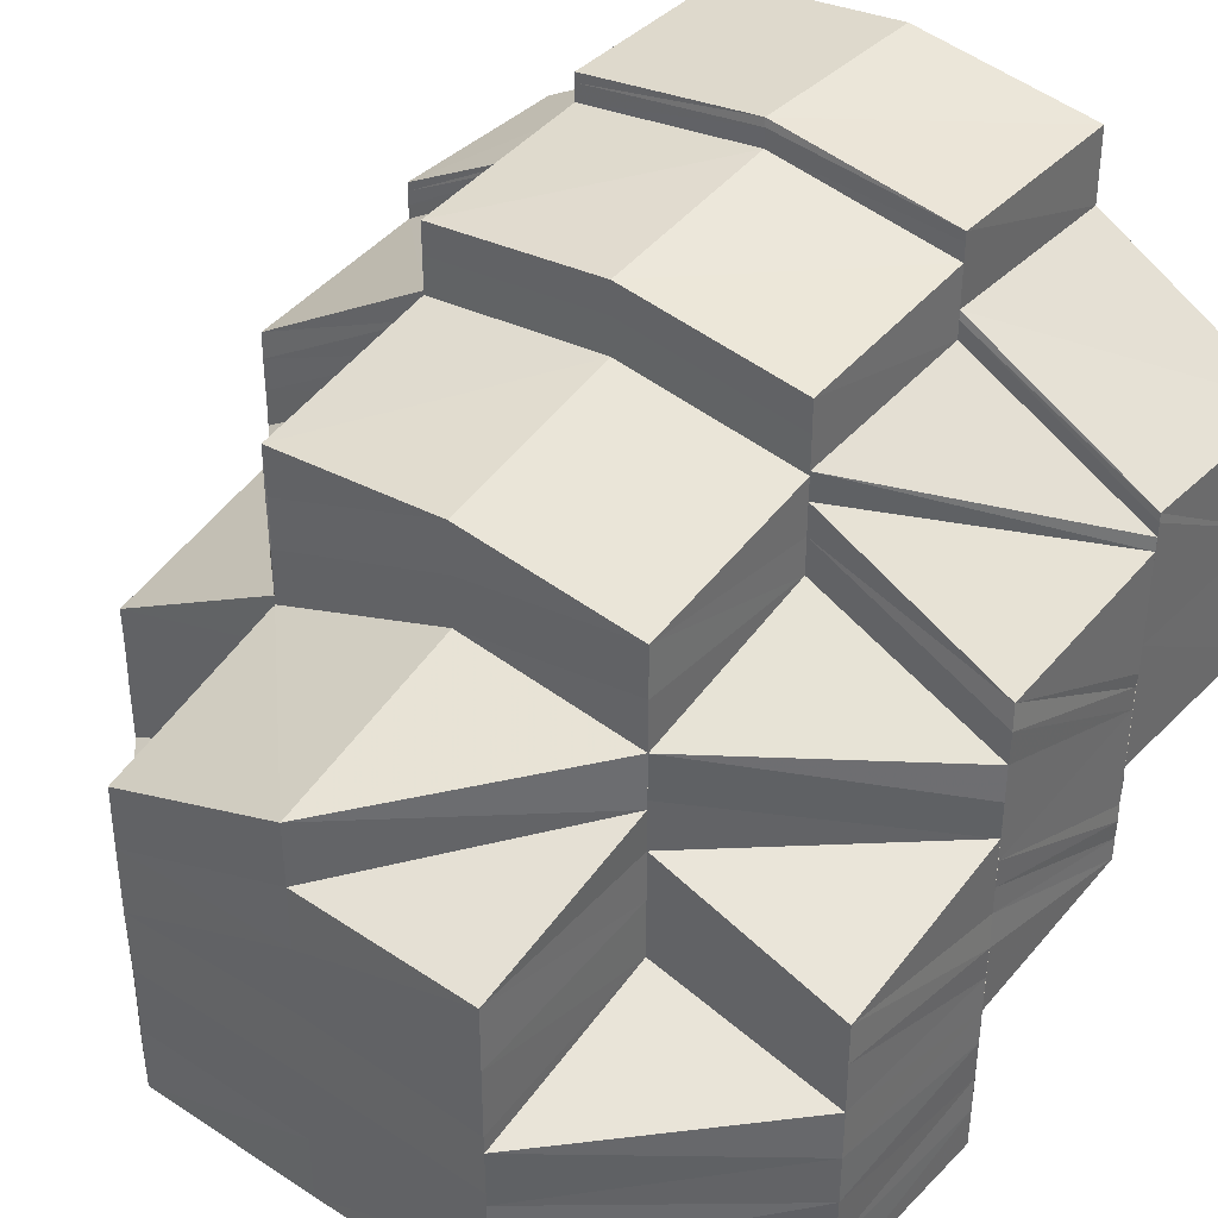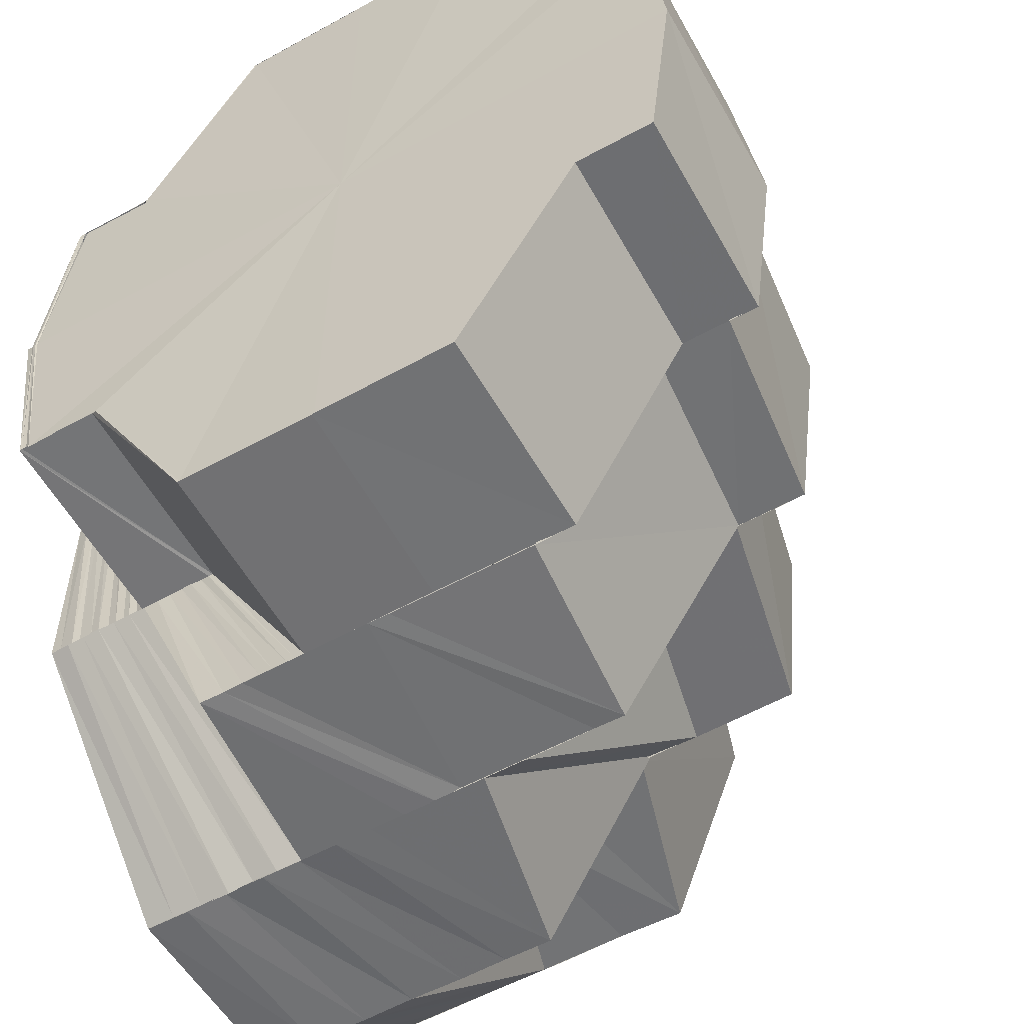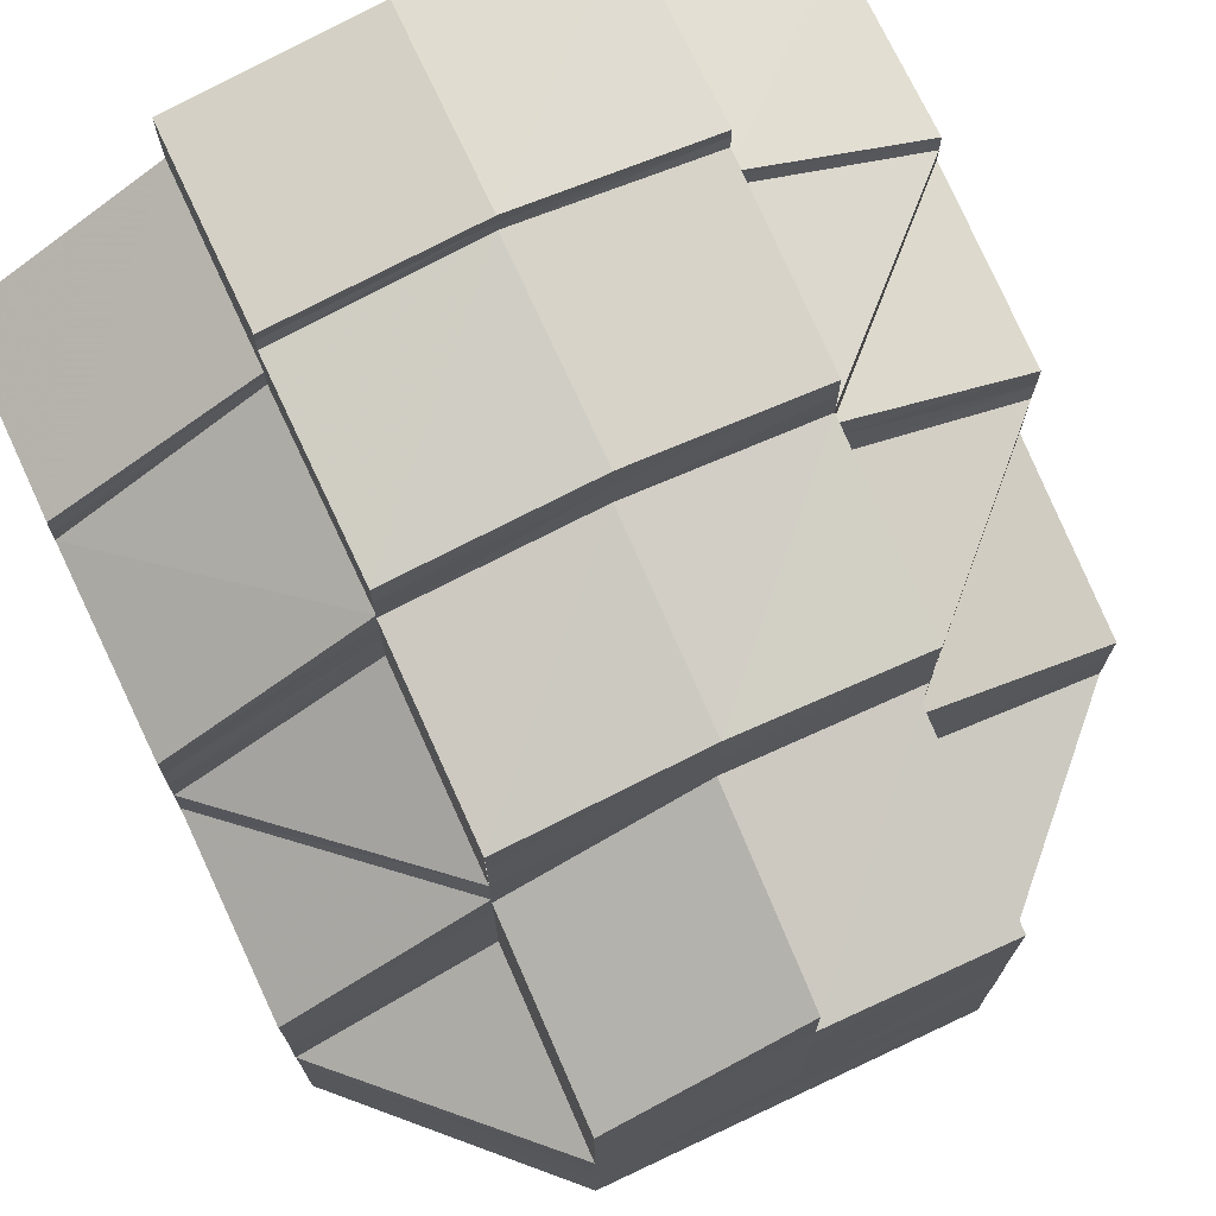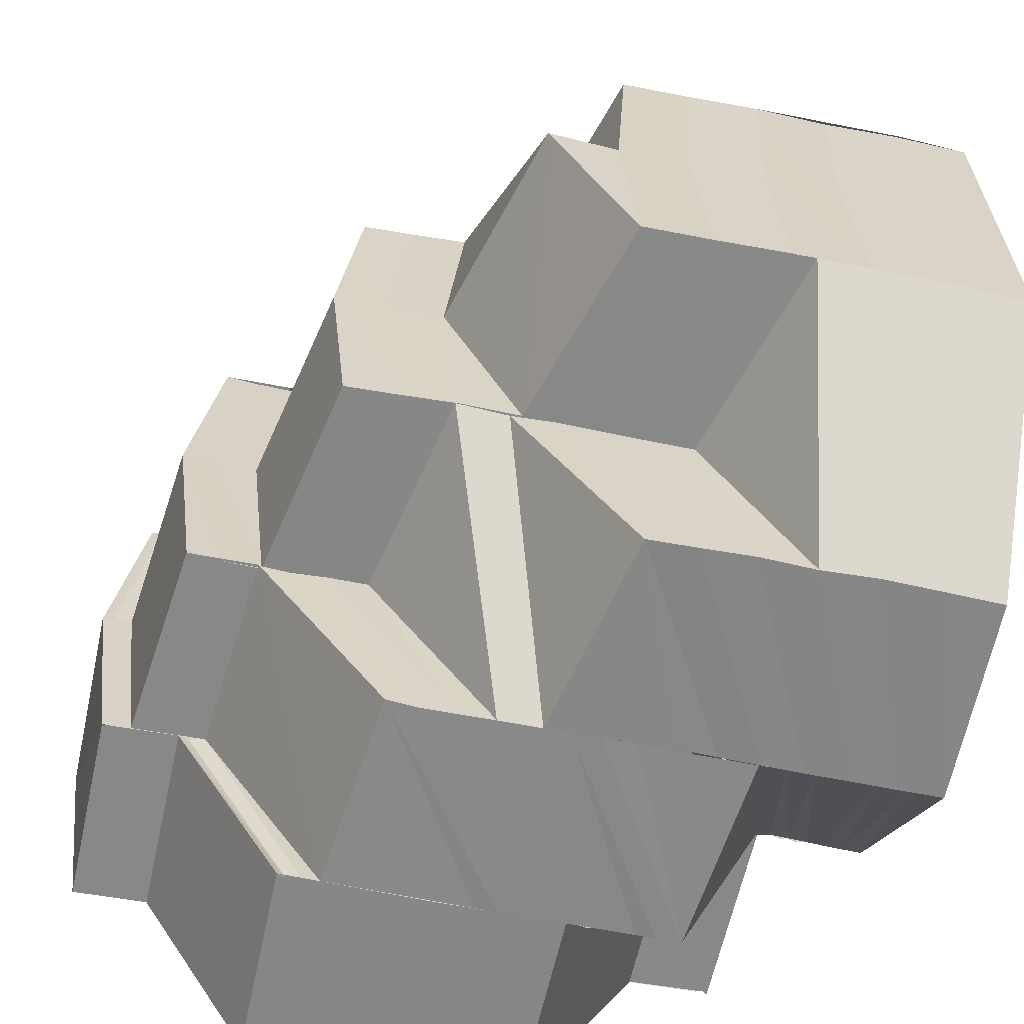
<metadata>
{"format":"obj","ext":"obj","renderer":"f3d","projection":"perspective","resolution":1024,"background":"white","views":[{"elev":39.0,"azim":129.1,"up":"+Z"},{"elev":-55.5,"azim":-59.8,"up":"+Y"},{"elev":72.6,"azim":65.0,"up":"+Z"},{"elev":-62.8,"azim":78.7,"up":"+Y"}]}
</metadata>
<code>
o 16364
v 2240 1881 15.34
v 2240 1881 15.35
v 2240 1881 15.34
v 2240 1881 15.34
v 2240 1881 15.34
v 2240 1881 15.34
v 2240 1881 15.35
v 2240 1881 15.34
v 2240 1881 15.35
v 2240 1881 15.35
v 2240 1881 15.35
v 2240 1881 15.35
v 2240 1881 15.34
v 2240 1881 15.35
v 2240 1881 15.35
v 2240 1881 15.35
v 2240 1881 15.35
v 2240 1881 15.36
v 2240 1881 15.36
v 2240 1881 15.36
v 2240 1881 15.36
v 2240 1881 15.36
v 2240 1881 15.35
v 2240 1881 15.36
v 2240 1881 15.36
v 2240 1881 15.36
v 2240 1881 15.36
v 2240 1881 15.36
v 2240 1881 15.36
v 2240 1881 15.36
v 2240 1881 15.35
v 2240 1881 15.35
v 2240 1881 15.36
v 2240 1881 15.36
v 2240 1881 15.35
v 2240 1881 15.35
v 2240 1881 15.35
v 2240 1881 15.36
v 2240 1881 15.35
v 2240 1881 15.36
v 2240 1881 15.36
v 2240 1881 15.35
v 2240 1881 15.35
v 2240 1881 15.35
v 2240 1881 15.35
v 2240 1881 15.35
v 2240 1881 15.34
v 2240 1881 15.35
v 2240 1881 15.35
v 2240 1881 15.34
v 2240 1881 15.34
v 2240 1881 15.34
v 2240 1881 15.34
v 2240 1881 15.34
v 2240 1881 15.34
v 2240 1881 15.34
v 2240 1881 15.34
v 2240 1881 15.34
v 2240 1881 15.34
v 2240 1881 15.35
v 2240 1881 15.34
v 2240 1881 15.35
v 2240 1881 15.35
v 2240 1881 15.35
v 2240 1881 15.35
v 2240 1881 15.35
v 2240 1881 15.35
v 2240 1881 15.35
v 2240 1881 15.35
v 2240 1881 15.36
v 2240 1881 15.35
v 2240 1881 15.36
v 2240 1881 15.35
v 2240 1881 15.36
v 2240 1881 15.35
v 2240 1881 15.35
v 2240 1881 15.35
v 2240 1881 15.35
v 2240 1881 15.35
v 2240 1881 15.35
v 2240 1881 15.35
v 2240 1881 15.35
v 2240 1881 15.35
v 2240 1881 15.35
v 2240 1881 15.35
v 2240 1881 15.35
v 2240 1881 15.35
v 2240 1881 15.35
v 2240 1881 15.35
v 2240 1881 15.36
v 2240 1881 15.35
v 2240 1881 15.36
v 2240 1881 15.36
v 2240 1881 15.35
v 2240 1881 15.35
v 2240 1881 15.35
v 2240 1881 15.35
v 2240 1881 15.35
v 2240 1881 15.35
v 2240 1881 15.35
v 2240 1881 15.35
v 2240 1881 15.35
v 2240 1881 15.35
v 2240 1881 15.36
v 2240 1881 15.35
v 2240 1881 15.35
v 2240 1881 15.35
v 2240 1881 15.35
v 2240 1881 15.35
v 2240 1881 15.35
v 2240 1881 15.35
v 2240 1881 15.35
v 2240 1881 15.35
v 2240 1881 15.35
v 2240 1881 15.35
v 2240 1881 15.35
v 2240 1881 15.35
v 2240 1881 15.35
v 2240 1881 15.35
v 2240 1881 15.35
v 2240 1881 15.35
v 2240 1881 15.35
v 2240 1881 15.35
v 2240 1881 15.35
v 2240 1881 15.35
v 2240 1881 15.35
v 2240 1881 15.35
v 2240 1881 15.35
v 2240 1881 15.35
v 2240 1881 15.36
v 2240 1881 15.35
v 2240 1881 15.35
v 2240 1881 15.35
v 2240 1881 15.35
v 2240 1881 15.35
v 2240 1881 15.35
v 2240 1881 15.36
v 2240 1881 15.36
v 2240 1881 15.35
v 2240 1881 15.36
v 2240 1881 15.35
v 2240 1881 15.36
v 2240 1881 15.35
v 2240 1881 15.35
v 2240 1881 15.36
v 2240 1881 15.35
v 2240 1881 15.36
v 2240 1881 15.35
v 2240 1881 15.35
v 2240 1881 15.36
v 2240 1881 15.35
v 2240 1881 15.36
v 2240 1881 15.36
v 2240 1881 15.36
v 2240 1881 15.37
v 2240 1881 15.37
v 2240 1881 15.37
v 2240 1881 15.37
v 2240 1881 15.37
v 2240 1881 15.36
v 2240 1881 15.37
v 2240 1881 15.36
v 2240 1881 15.36
v 2240 1881 15.37
v 2240 1881 15.37
v 2240 1881 15.37
v 2240 1881 15.38
v 2240 1881 15.38
v 2240 1881 15.37
v 2240 1881 15.38
v 2240 1881 15.37
v 2240 1881 15.37
v 2240 1881 15.38
v 2240 1881 15.37
v 2240 1881 15.37
v 2240 1881 15.37
v 2240 1881 15.37
v 2240 1881 15.37
v 2240 1881 15.37
v 2240 1881 15.37
v 2240 1881 15.36
v 2240 1881 15.37
v 2240 1881 15.36
v 2240 1881 15.37
v 2240 1881 15.37
v 2240 1881 15.36
v 2240 1881 15.36
v 2240 1881 15.37
v 2240 1881 15.37
v 2240 1881 15.37
v 2240 1881 15.35
v 2240 1881 15.36
v 2240 1881 15.36
v 2240 1881 15.35
v 2240 1881 15.35
v 2240 1881 15.35
v 2240 1881 15.36
v 2240 1881 15.35
v 2240 1881 15.35
v 2240 1881 15.35
v 2240 1881 15.35
v 2240 1881 15.35
v 2240 1881 15.35
v 2240 1881 15.35
v 2240 1881 15.35
v 2240 1881 15.35
v 2240 1881 15.36
v 2240 1881 15.35
v 2240 1881 15.36
v 2240 1881 15.35
v 2240 1881 15.35
v 2240 1881 15.35
v 2240 1881 15.35
v 2240 1881 15.35
v 2240 1881 15.36
v 2240 1881 15.35
v 2240 1881 15.35
v 2240 1881 15.35
v 2240 1881 15.35
v 2240 1881 15.35
v 2240 1881 15.35
v 2240 1881 15.35
v 2240 1881 15.35
v 2240 1881 15.35
v 2240 1881 15.35
v 2240 1881 15.35
v 2240 1881 15.35
v 2240 1881 15.34
v 2240 1881 15.34
v 2240 1881 15.34
v 2240 1881 15.34
v 2240 1881 15.34
v 2240 1881 15.34
v 2240 1881 15.34
v 2240 1881 15.34
v 2240 1881 15.34
v 2240 1881 15.34
v 2240 1881 15.34
v 2240 1881 15.34
v 2240 1881 15.35
v 2240 1881 15.35
v 2240 1881 15.35
v 2240 1881 15.34
v 2240 1881 15.34
v 2240 1881 15.35
v 2240 1881 15.35
v 2240 1881 15.35
v 2240 1881 15.35
v 2240 1881 15.35
v 2240 1881 15.35
v 2240 1881 15.35
v 2240 1881 15.35
v 2240 1881 15.35
v 2240 1881 15.36
v 2240 1881 15.36
v 2240 1881 15.36
v 2240 1881 15.35
v 2240 1881 15.36
v 2240 1881 15.36
v 2240 1881 15.36
v 2240 1881 15.35
v 2240 1881 15.35
v 2240 1881 15.35
v 2240 1881 15.36
v 2240 1881 15.35
v 2240 1881 15.36
v 2240 1881 15.35
v 2240 1881 15.36
v 2240 1881 15.36
v 2240 1881 15.36
v 2240 1881 15.36
v 2240 1881 15.36
v 2240 1881 15.35
v 2240 1881 15.37
v 2240 1881 15.37
v 2240 1881 15.37
v 2240 1881 15.36
v 2240 1881 15.37
v 2240 1881 15.37
v 2240 1881 15.37
v 2240 1881 15.37
v 2240 1881 15.37
v 2240 1881 15.37
v 2240 1881 15.37
v 2240 1881 15.37
v 2240 1881 15.37
v 2240 1881 15.37
v 2240 1881 15.36
v 2240 1881 15.36
v 2240 1881 15.36
v 2240 1881 15.36
v 2240 1881 15.35
v 2240 1881 15.36
v 2240 1881 15.37
v 2240 1881 15.37
v 2240 1881 15.37
v 2240 1881 15.37
v 2240 1881 15.37
v 2240 1881 15.37
v 2240 1881 15.37
v 2240 1881 15.37
v 2240 1881 15.37
v 2240 1881 15.37
v 2240 1881 15.37
v 2240 1881 15.37
v 2240 1881 15.37
v 2240 1881 15.37
v 2240 1881 15.37
v 2240 1881 15.38
v 2240 1881 15.37
v 2240 1881 15.37
v 2240 1881 15.38
v 2240 1881 15.38
v 2240 1881 15.38
v 2240 1881 15.38
v 2240 1881 15.38
v 2240 1881 15.37
v 2240 1881 15.37
v 2240 1881 15.37
v 2240 1881 15.38
v 2240 1881 15.38
v 2240 1881 15.38
v 2240 1881 15.38
v 2240 1881 15.38
v 2240 1881 15.38
v 2240 1881 15.38
v 2240 1881 15.38
v 2240 1881 15.38
v 2240 1881 15.37
v 2240 1881 15.37
v 2240 1881 15.37
v 2240 1881 15.37
v 2240 1881 15.37
v 2240 1881 15.37
v 2240 1881 15.38
v 2240 1881 15.38
v 2240 1881 15.37
v 2240 1881 15.38
v 2240 1881 15.38
v 2240 1881 15.38
v 2240 1881 15.38
v 2240 1881 15.38
v 2240 1881 15.38
v 2240 1881 15.38
v 2240 1881 15.38
v 2240 1881 15.38
v 2240 1881 15.38
v 2240 1881 15.38
v 2240 1881 15.38
v 2240 1881 15.38
v 2240 1881 15.38
v 2240 1881 15.38
v 2240 1881 15.38
v 2240 1881 15.38
v 2240 1881 15.38
v 2240 1881 15.38
v 2240 1881 15.38
v 2240 1881 15.38
v 2240 1881 15.38
v 2240 1881 15.38
v 2240 1881 15.38
v 2240 1881 15.38
v 2240 1881 15.38
v 2240 1881 15.37
v 2240 1881 15.37
v 2240 1881 15.35
v 2240 1881 15.35
v 2240 1881 15.36
v 2240 1881 15.35
v 2240 1881 15.36
v 2240 1881 15.36
v 2240 1881 15.37
v 2240 1881 15.36
v 2240 1881 15.36
v 2240 1881 15.36
v 2240 1881 15.36
v 2240 1881 15.36
v 2240 1881 15.35
v 2240 1881 15.36
v 2240 1881 15.35
v 2240 1881 15.34
v 2240 1881 15.34
v 2240 1881 15.34
v 2240 1881 15.34
v 2240 1881 15.34
v 2240 1881 15.34
v 2240 1881 15.34
v 2240 1881 15.34
v 2240 1881 15.34
v 2240 1881 15.34
v 2240 1881 15.34
v 2240 1881 15.34
v 2240 1881 15.34
v 2240 1881 15.34
v 2240 1881 15.34
v 2240 1881 15.34
v 2240 1881 15.34
v 2240 1881 15.34
v 2240 1881 15.35
v 2240 1881 15.34
v 2240 1881 15.34
v 2240 1881 15.35
v 2240 1881 15.35
v 2240 1881 15.34
v 2240 1881 15.35
v 2240 1881 15.34
v 2240 1881 15.35
v 2240 1881 15.35
v 2240 1881 15.35
v 2240 1881 15.35
v 2240 1881 15.36
v 2240 1881 15.35
v 2240 1881 15.36
v 2240 1881 15.35
v 2240 1881 15.36
v 2240 1881 15.35
v 2240 1881 15.36
v 2240 1881 15.36
v 2240 1881 15.37
v 2240 1881 15.36
v 2240 1881 15.37
v 2240 1881 15.36
v 2240 1881 15.37
v 2240 1881 15.37
v 2240 1881 15.37
v 2240 1881 15.37
v 2240 1881 15.37
v 2240 1881 15.37
v 2240 1881 15.37
v 2240 1881 15.37
v 2240 1881 15.36
v 2240 1881 15.37
v 2240 1881 15.37
v 2240 1881 15.37
v 2240 1881 15.36
v 2240 1881 15.37
v 2240 1881 15.37
v 2240 1881 15.37
v 2240 1881 15.35
v 2240 1881 15.35
v 2240 1881 15.35
v 2240 1881 15.35
v 2240 1881 15.35
v 2240 1881 15.35
v 2240 1881 15.35
v 2240 1881 15.35
v 2240 1881 15.35
v 2240 1881 15.35
v 2240 1881 15.35
v 2240 1881 15.35
v 2240 1881 15.35
v 2240 1881 15.35
v 2240 1881 15.35
v 2240 1881 15.38
v 2240 1881 15.38
v 2240 1881 15.37
v 2240 1881 15.37
v 2240 1881 15.37
v 2240 1881 15.38
v 2240 1881 15.34
v 2240 1881 15.34
v 2240 1881 15.34
v 2240 1881 15.34
v 2240 1881 15.34
v 2240 1881 15.34
v 2240 1881 15.34
v 2240 1881 15.34
v 2240 1881 15.34
v 2240 1881 15.34
v 2240 1881 15.34
f 1 2 3
f 3 4 5
f 6 7 1
f 7 2 8
f 7 9 2
f 9 10 2
f 9 11 10
f 2 10 12
f 2 12 13
f 10 14 12
f 11 15 10
f 10 15 14
f 15 16 14
f 17 18 15
f 15 19 16
f 18 20 19
f 21 19 15
f 19 22 16
f 23 24 21
f 24 25 26
f 26 27 19
f 19 27 22
f 20 28 27
f 27 29 30
f 22 31 32
f 33 34 31
f 31 35 36
f 32 31 37
f 38 39 35
f 40 41 39
f 38 40 42
f 32 37 43
f 44 32 43
f 43 37 45
f 37 46 45
f 43 45 47
f 48 49 46
f 44 43 50
f 50 43 47
f 50 47 51
f 4 44 50
f 4 50 52
f 5 50 53
f 53 54 55
f 54 56 57
f 54 58 56
f 58 59 56
f 58 60 59
f 60 61 59
f 60 62 61
f 62 63 61
f 62 64 63
f 64 65 63
f 64 66 65
f 66 67 65
f 66 68 69
f 70 71 66
f 70 72 71
f 72 73 68
f 74 75 73
f 72 74 76
f 76 77 78
f 79 78 80
f 81 82 78
f 82 83 77
f 84 85 77
f 84 86 85
f 86 87 85
f 86 88 87
f 88 89 87
f 88 90 89
f 90 91 89
f 90 92 91
f 92 93 94
f 92 94 95
f 91 96 97
f 98 99 96
f 100 97 101
f 98 102 103
f 104 102 105
f 103 106 107
f 103 107 108
f 109 110 108
f 111 108 112
f 112 113 114
f 115 107 116
f 106 117 107
f 107 117 118
f 118 119 120
f 121 120 122
f 107 123 124
f 117 125 123
f 117 126 127
f 128 129 117
f 128 129 130
f 126 131 130
f 131 132 130
f 127 133 134
f 135 136 134
f 133 132 137
f 133 137 138
f 139 133 140
f 141 142 137
f 143 135 144
f 141 145 130
f 146 145 147
f 148 143 149
f 150 151 130
f 137 152 153
f 152 154 153
f 153 154 155
f 154 156 157
f 158 155 159
f 154 160 161
f 162 160 130
f 163 164 161
f 163 164 130
f 155 165 166
f 166 167 168
f 169 170 165
f 171 169 165
f 172 166 173
f 174 175 172
f 176 177 172
f 176 172 178
f 179 176 180
f 181 176 182
f 183 181 182
f 183 184 185
f 186 185 187
f 186 183 188
f 188 189 190
f 191 186 192
f 192 186 193
f 194 195 192
f 196 192 197
f 198 194 197
f 199 200 196
f 200 149 191
f 149 201 191
f 200 202 203
f 199 203 204
f 205 206 201
f 144 207 201
f 206 208 207
f 208 209 207
f 210 204 211
f 210 199 212
f 213 210 214
f 212 197 215
f 216 198 215
f 217 216 218
f 219 220 218
f 219 218 221
f 222 219 221
f 222 221 223
f 224 225 222
f 226 222 223
f 226 223 227
f 228 226 227
f 228 227 229
f 230 228 229
f 230 229 231
f 232 230 231
f 232 231 233
f 234 232 235
f 235 236 237
f 237 238 6
f 236 238 239
f 236 240 238
f 240 241 238
f 240 242 241
f 238 241 243
f 238 243 244
f 241 245 243
f 242 246 241
f 241 246 245
f 242 247 246
f 246 248 245
f 247 249 246
f 246 249 248
f 247 250 249
f 249 251 248
f 248 251 11
f 252 253 251
f 253 254 255
f 251 256 257
f 255 258 256
f 259 260 258
f 250 261 262
f 263 264 261
f 250 263 265
f 265 266 267
f 268 269 266
f 268 270 259
f 270 271 259
f 215 270 268
f 263 215 268
f 270 272 271
f 273 215 263
f 218 273 263
f 272 274 271
f 272 193 274
f 193 275 274
f 274 275 276
f 277 278 275
f 275 279 280
f 281 282 279
f 278 283 281
f 283 284 281
f 285 276 286
f 276 287 286
f 285 286 288
f 289 285 288
f 289 288 27
f 27 288 290
f 290 291 292
f 288 293 290
f 288 286 293
f 290 293 38
f 286 294 293
f 286 287 294
f 287 295 294
f 296 297 287
f 287 298 295
f 297 299 298
f 300 298 287
f 301 302 300
f 298 303 295
f 298 304 303
f 305 304 298
f 305 306 304
f 304 307 308
f 306 309 304
f 306 173 309
f 304 309 310
f 309 311 310
f 309 312 311
f 313 314 309
f 314 315 311
f 315 316 317
f 317 318 319
f 320 321 312
f 321 322 323
f 324 320 325
f 325 326 327
f 328 329 317
f 329 330 331
f 332 331 333
f 330 334 331
f 330 335 334
f 336 337 334
f 338 339 335
f 339 340 335
f 341 338 342
f 343 342 328
f 344 341 343
f 343 345 342
f 346 343 347
f 348 349 346
f 349 343 326
f 349 350 343
f 351 352 350
f 164 353 351
f 353 354 355
f 164 353 130
f 353 356 130
f 356 357 345
f 356 357 130
f 357 358 359
f 360 356 361
f 361 362 363
f 357 339 130
f 339 340 130
f 340 364 130
f 340 364 365
f 366 367 130
f 368 366 369
f 370 371 130
f 372 370 130
f 365 372 373
f 365 373 374
f 374 373 375
f 373 376 375
f 376 377 378
f 375 379 380
f 55 381 382
f 382 383 234
f 381 383 384
f 381 385 383
f 385 386 383
f 385 387 386
f 383 386 388
f 383 388 389
f 386 390 388
f 387 391 386
f 386 391 390
f 387 392 391
f 391 393 390
f 392 394 391
f 391 394 393
f 392 61 394
f 394 395 393
f 61 396 394
f 394 396 395
f 61 397 396
f 396 228 395
f 397 398 396
f 396 398 228
f 397 399 398
f 398 400 228
f 399 401 398
f 398 401 400
f 399 402 401
f 401 403 400
f 402 404 401
f 401 404 403
f 402 65 404
f 404 405 403
f 65 406 404
f 404 406 405
f 65 100 406
f 406 222 405
f 100 407 406
f 406 407 222
f 408 409 46
f 410 411 408
f 49 412 409
f 412 413 414
f 42 414 409
f 415 416 414
f 415 417 416
f 418 417 415
f 40 418 415
f 418 419 417
f 419 420 417
f 419 421 420
f 303 421 419
f 421 422 420
f 423 424 421
f 421 425 422
f 425 426 422
f 425 427 426
f 427 428 429
f 427 429 430
f 426 431 74
f 74 431 84
f 432 433 431
f 434 435 431
f 434 436 435
f 437 436 438
f 439 440 441
f 440 442 443
f 441 444 445
f 446 447 444
f 448 449 450
f 451 452 453
f 454 455 456
f 457 458 459
f 460 461 462
f 461 463 462
f 464 460 462
f 463 465 462
f 466 464 462
f 465 467 462
f 468 466 462
f 467 469 462
f 470 468 462
f 469 470 462

</code>
